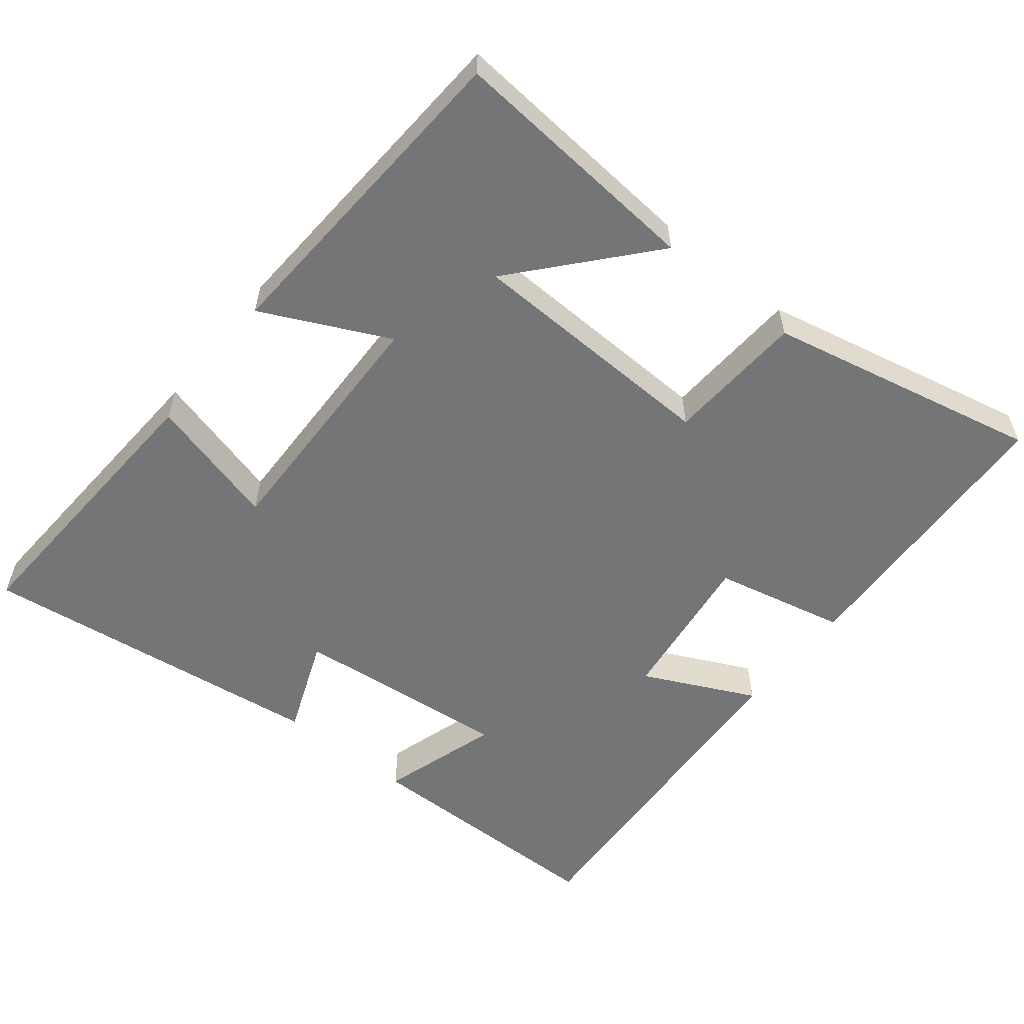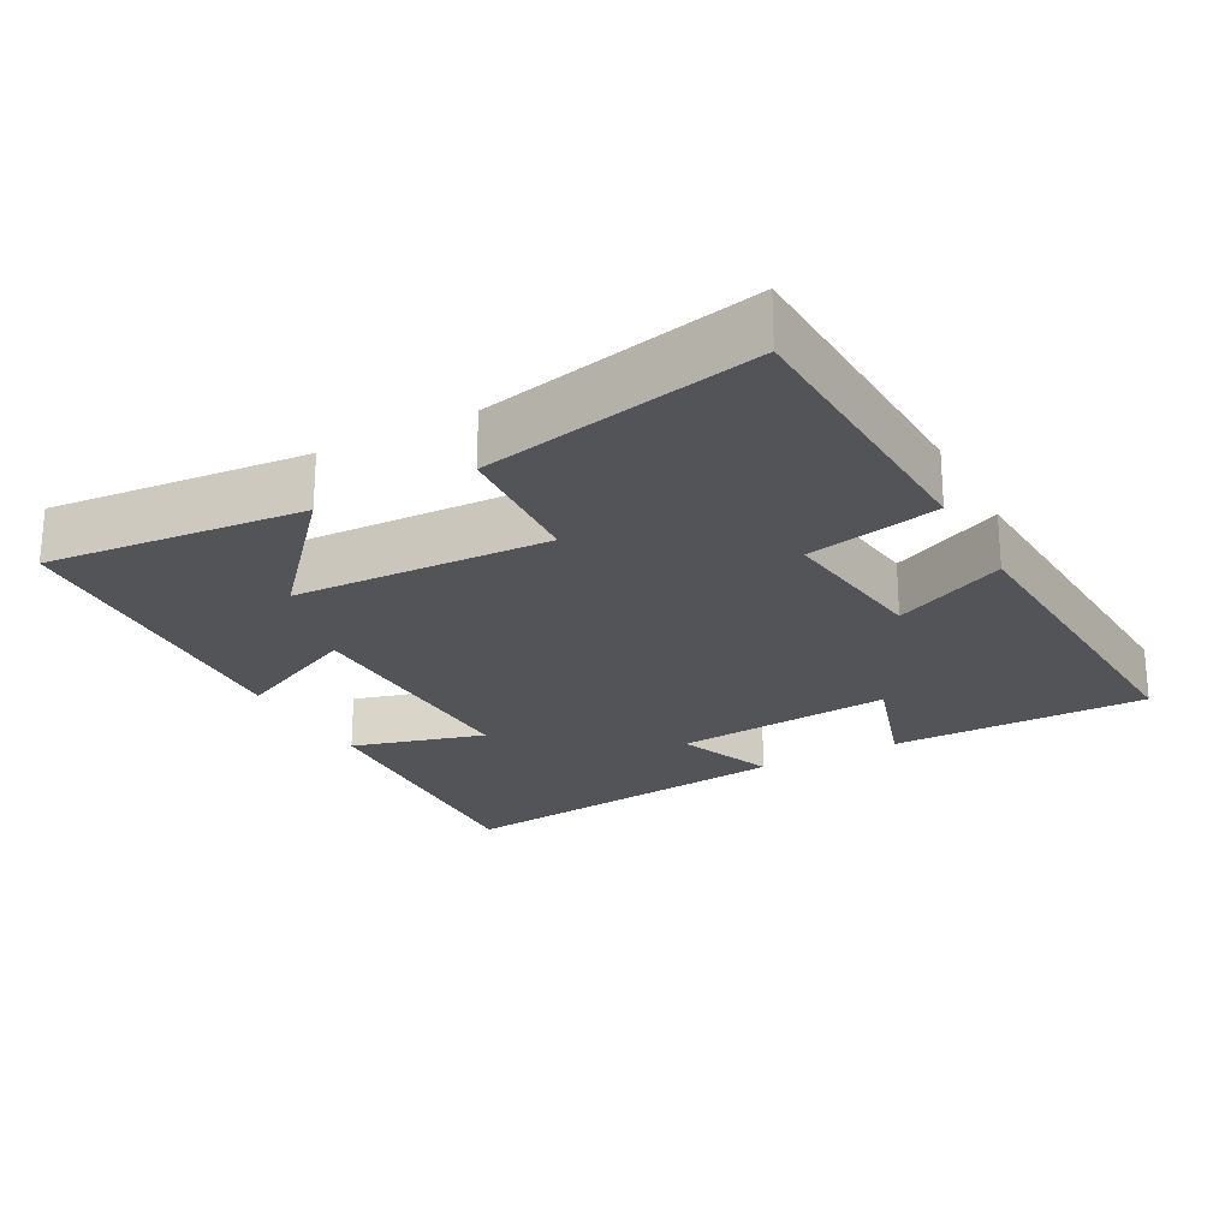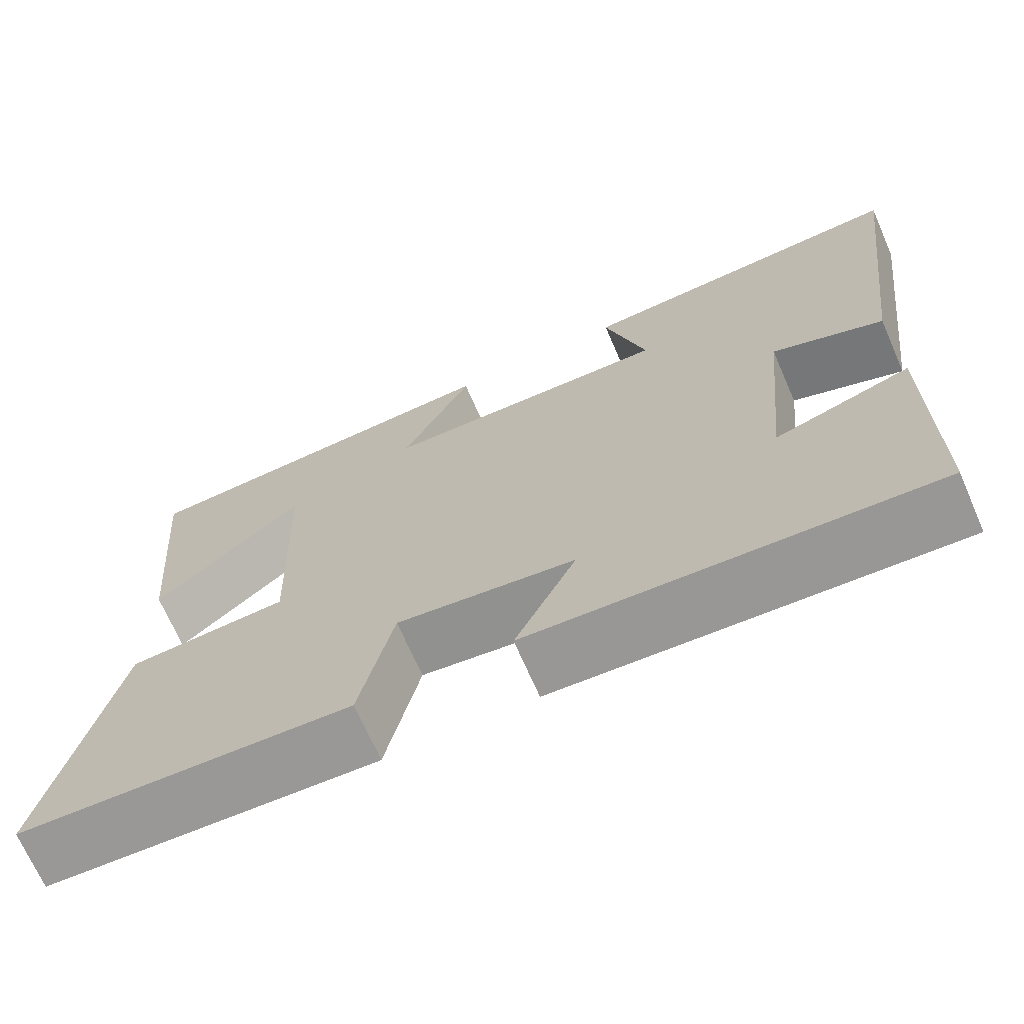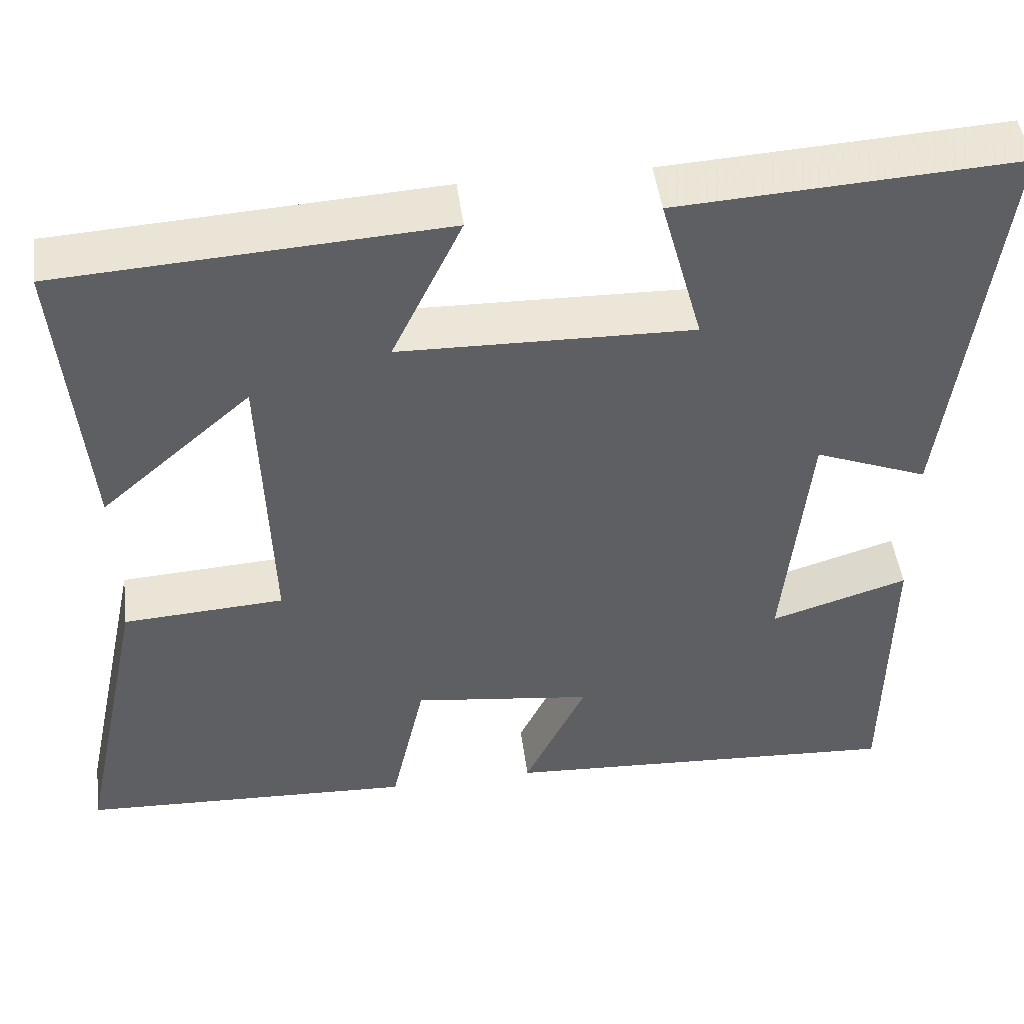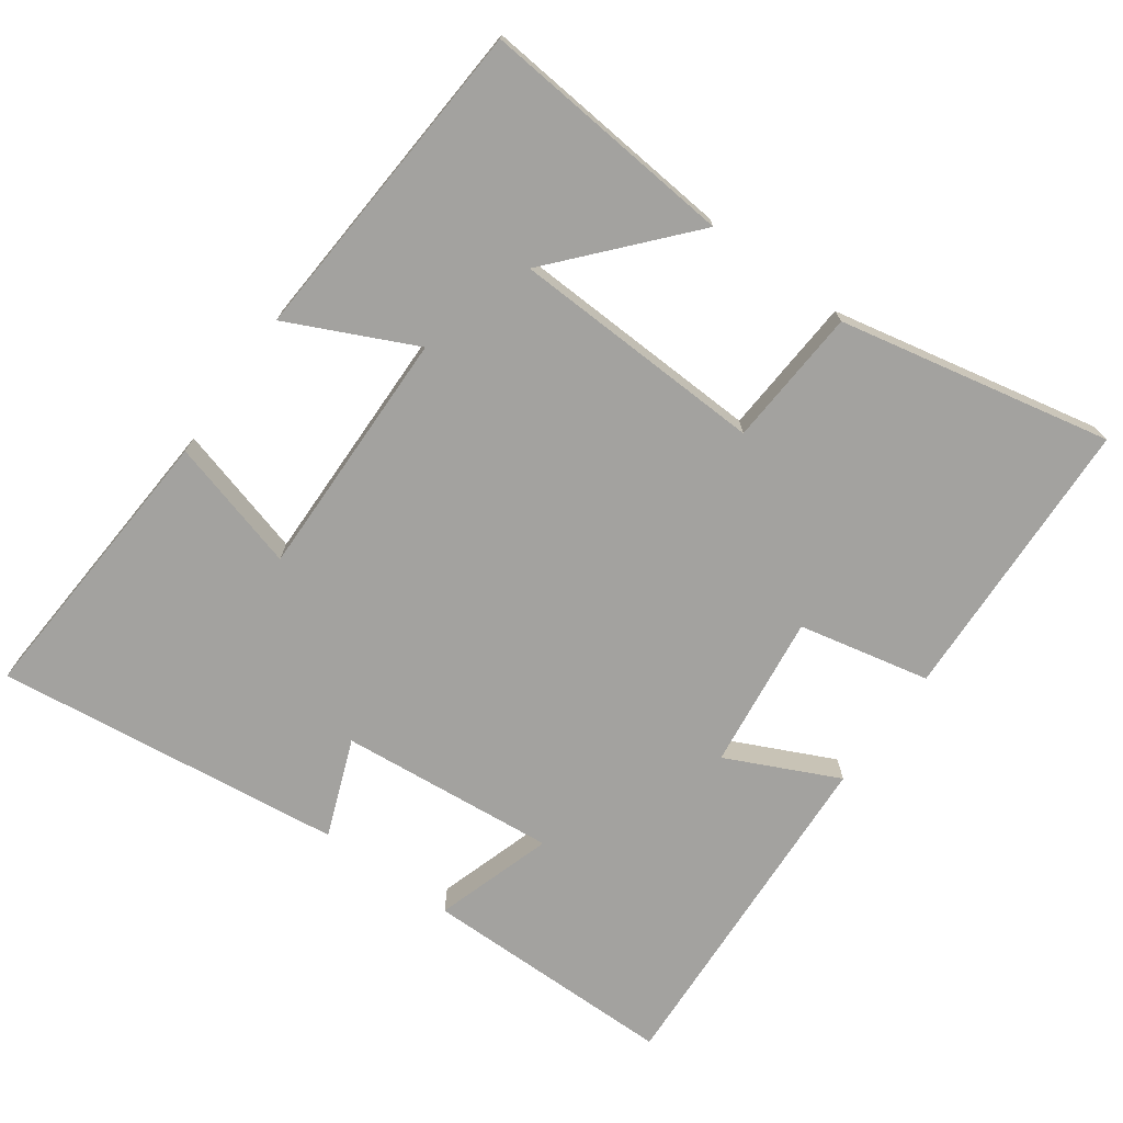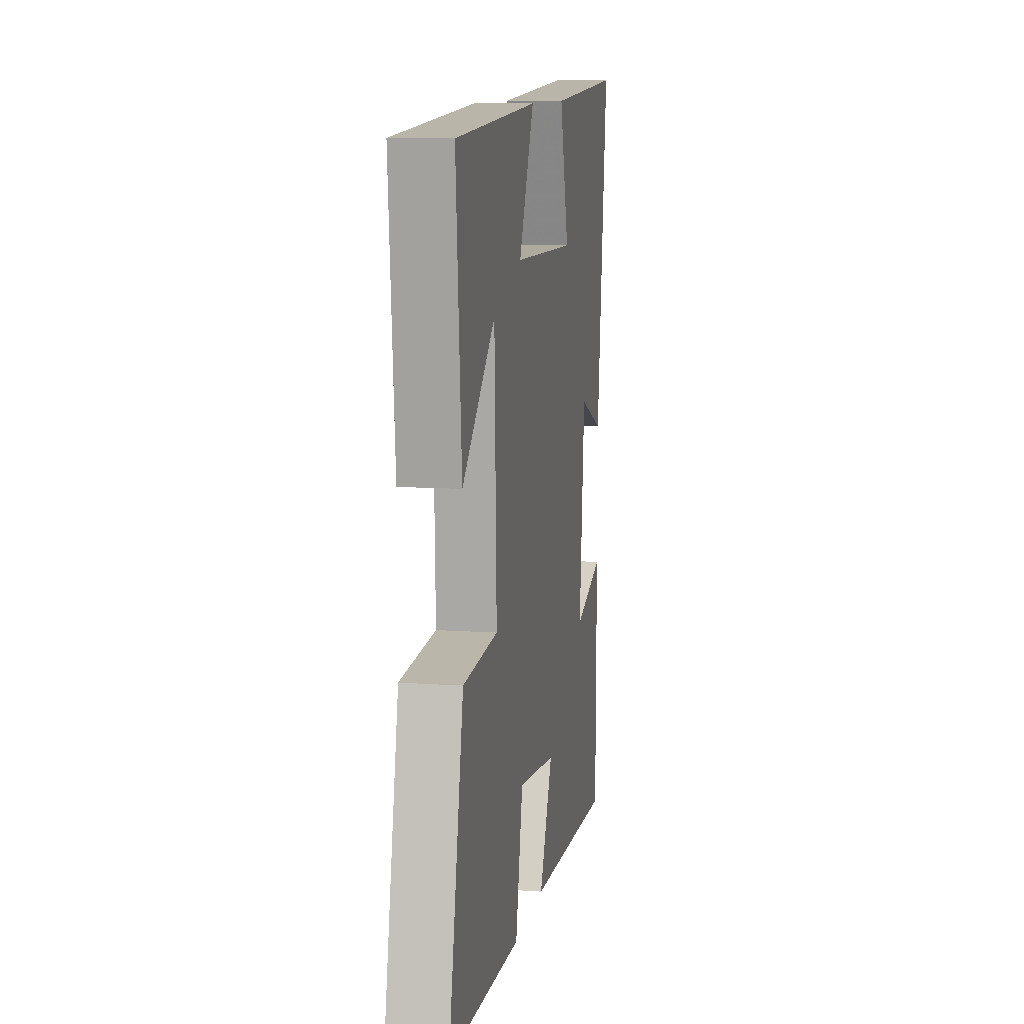
<metadata>
{"format":"obj","ext":"obj","renderer":"f3d","projection":"perspective","resolution":1024,"background":"white","views":[{"elev":-56.5,"azim":51.4,"up":"+Y"},{"elev":-23.1,"azim":118.2,"up":"+Y"},{"elev":-69.9,"azim":-156.4,"up":"+Z"},{"elev":47.3,"azim":172.6,"up":"+Z"},{"elev":-72.6,"azim":54.0,"up":"+Y"},{"elev":10.4,"azim":100.1,"up":"+Z"}]}
</metadata>
<code>
v 0.531 0.07 0.472
v 0.5 0.07 0.112
v 0.317 0.07 0.272
v 0.305 0.07 -0.086
v 0.5 0.07 -0.098
v 0.582 0.07 -0.482
v 0.177 0.07 -0.5
v 0.136 0.07 -0.315
v -0.082 0.07 -0.343
v -0.007 0.07 -0.5
v -0.497 0.07 -0.528
v -0.5 0.07 -0.167
v -0.333 0.07 -0.219
v -0.363 0.07 0.087
v -0.5 0.07 0.033
v -0.562 0.07 0.524
v -0.151 0.07 0.5
v -0.202 0.07 0.314
v 0.152 0.07 0.322
v 0.067 0.07 0.5
v 0.531 0 0.472
v 0.5 0 0.112
v 0.317 0 0.272
v 0.305 0 -0.086
v 0.5 0 -0.098
v 0.582 0 -0.482
v 0.177 0 -0.5
v 0.136 0 -0.315
v -0.082 0 -0.343
v -0.007 0 -0.5
v -0.497 0 -0.528
v -0.5 0 -0.167
v -0.333 0 -0.219
v -0.363 0 0.087
v -0.5 0 0.033
v -0.562 0 0.524
v -0.151 0 0.5
v -0.202 0 0.314
v 0.152 0 0.322
v 0.067 0 0.5
f 19 20 1
f 15 16 17 18
f 14 15 18 19
f 13 14 19 1
f 9 10 11 12
f 9 12 13
f 8 9 13
f 5 6 7 8
f 4 5 8 13
f 3 4 13
f 1 2 3
f 1 3 13
f 21 40 39
f 38 37 36 35
f 39 38 35 34
f 21 39 34 33
f 32 31 30 29
f 33 32 29
f 33 29 28
f 28 27 26 25
f 33 28 25 24
f 33 24 23
f 23 22 21
f 33 23 21
f 1 21 22 2
f 2 22 23 3
f 3 23 24 4
f 4 24 25 5
f 5 25 26 6
f 6 26 27 7
f 7 27 28 8
f 8 28 29 9
f 9 29 30 10
f 10 30 31 11
f 11 31 32 12
f 12 32 33 13
f 13 33 34 14
f 14 34 35 15
f 15 35 36 16
f 16 36 37 17
f 17 37 38 18
f 18 38 39 19
f 19 39 40 20
f 20 40 21 1

</code>
